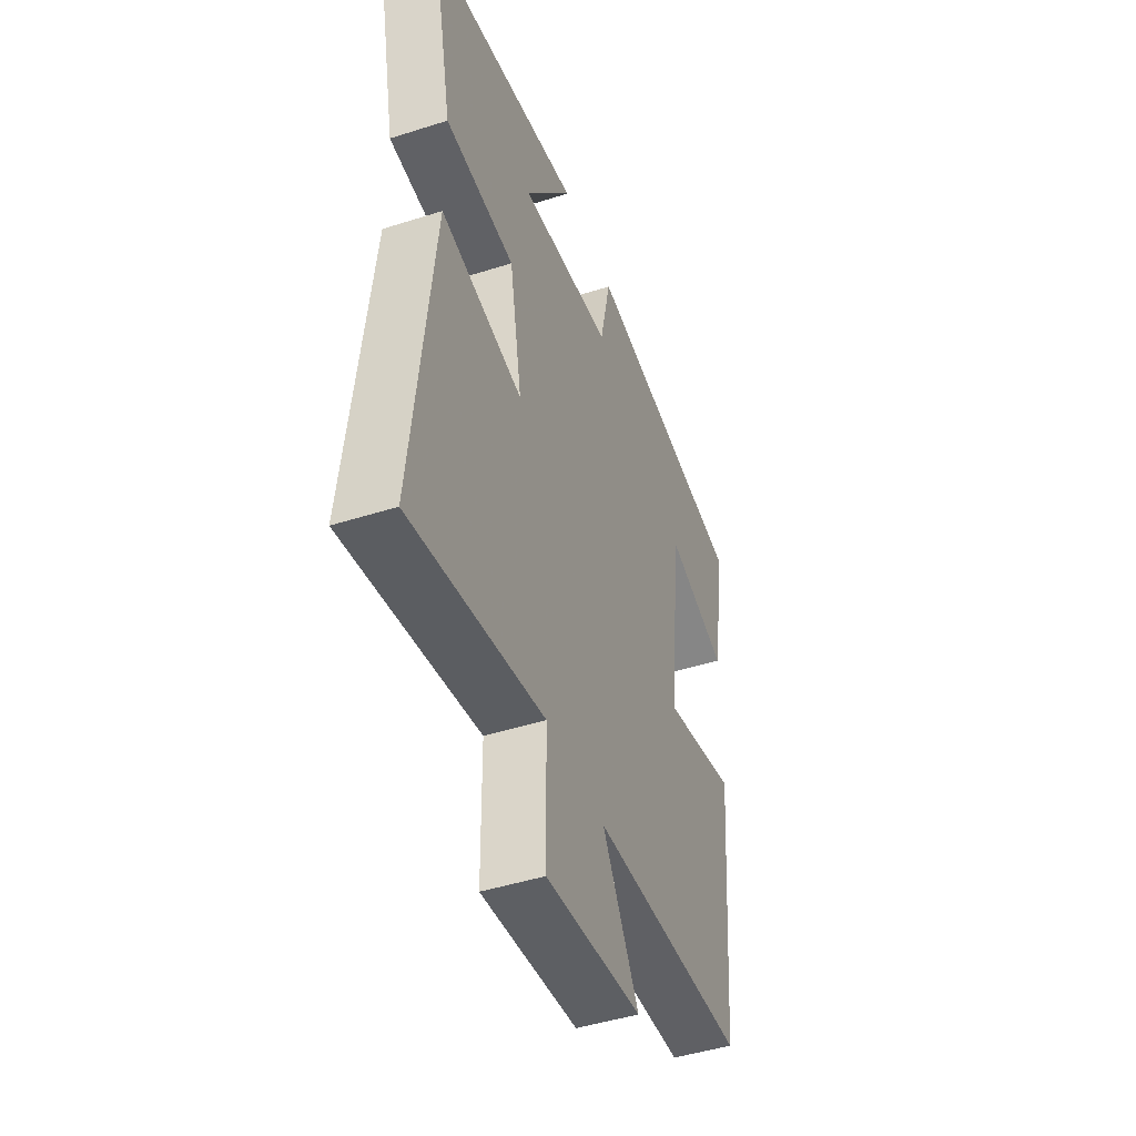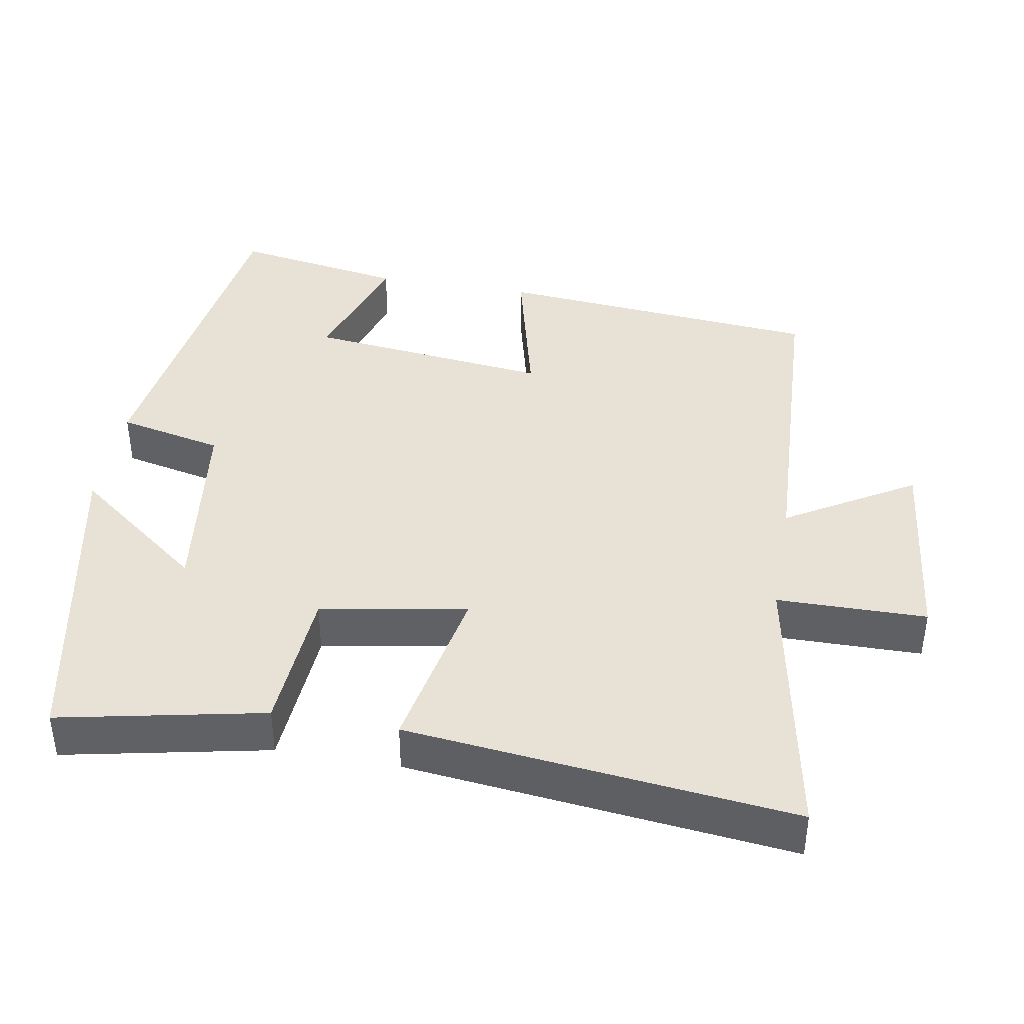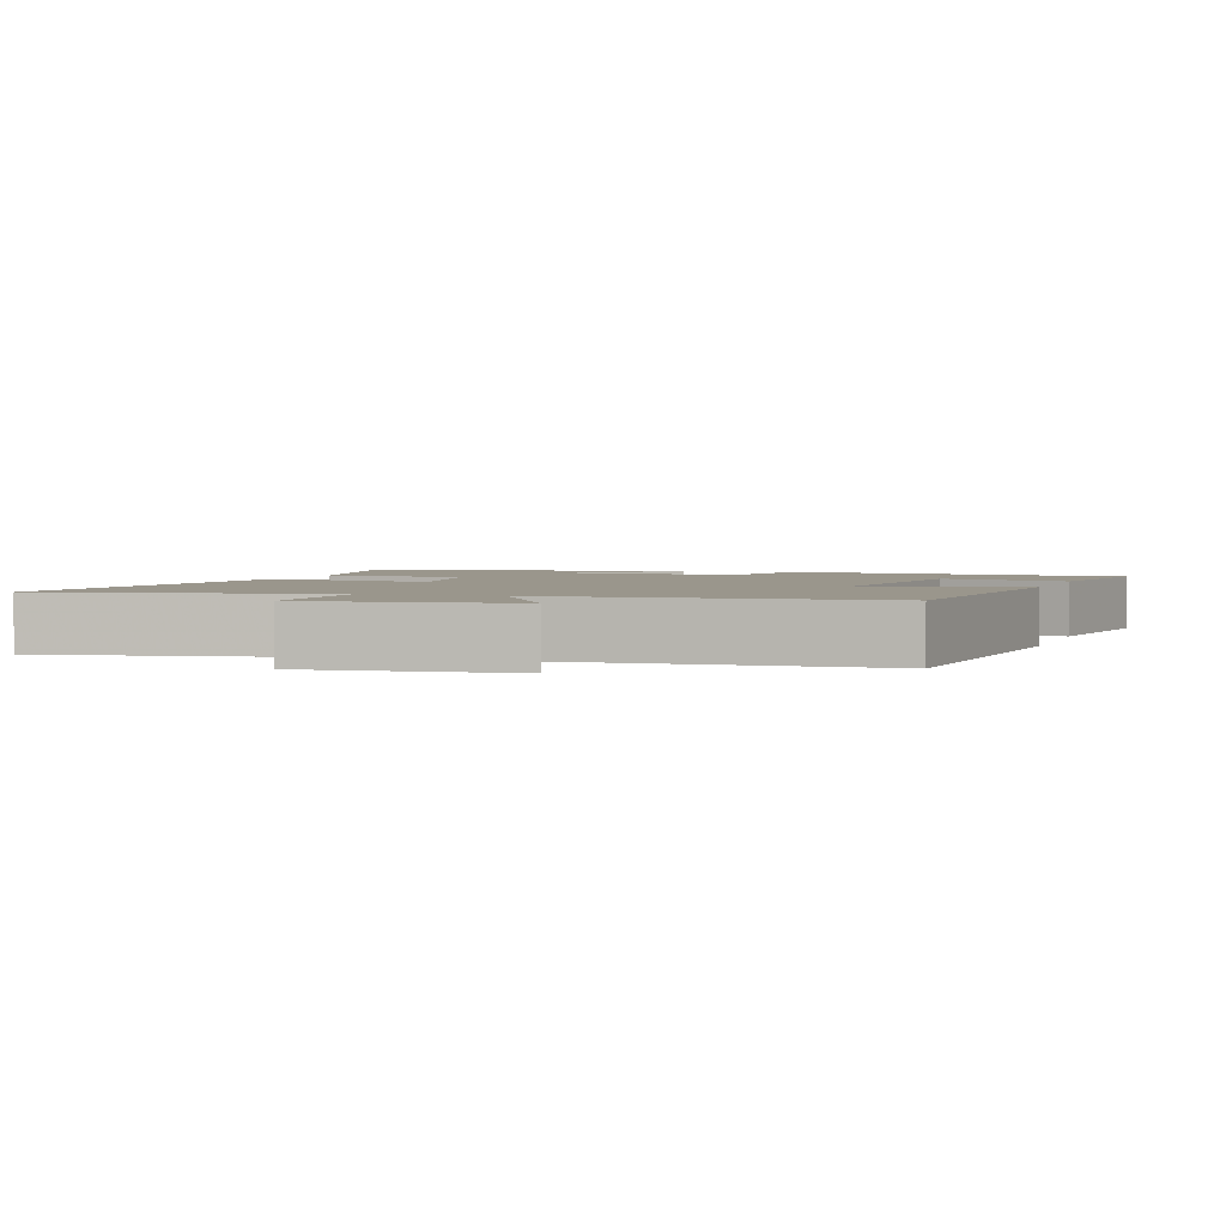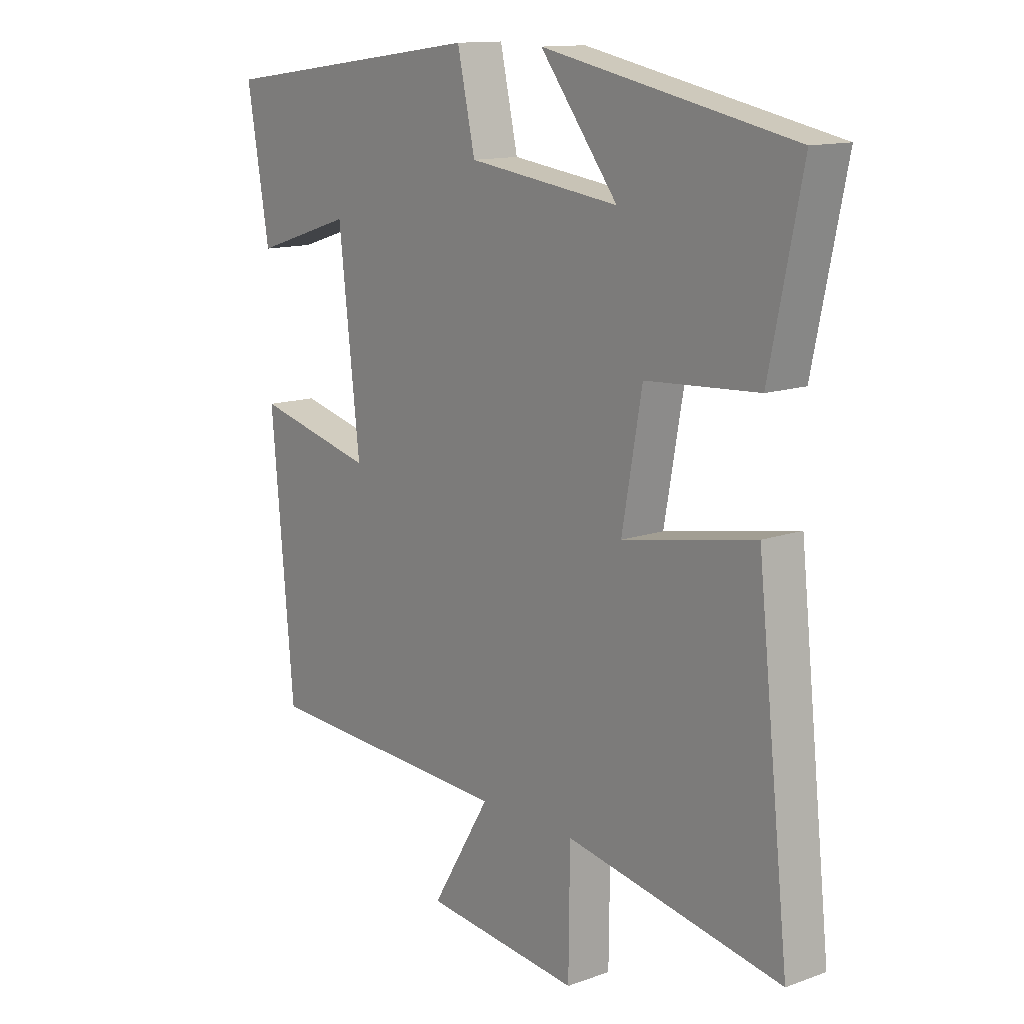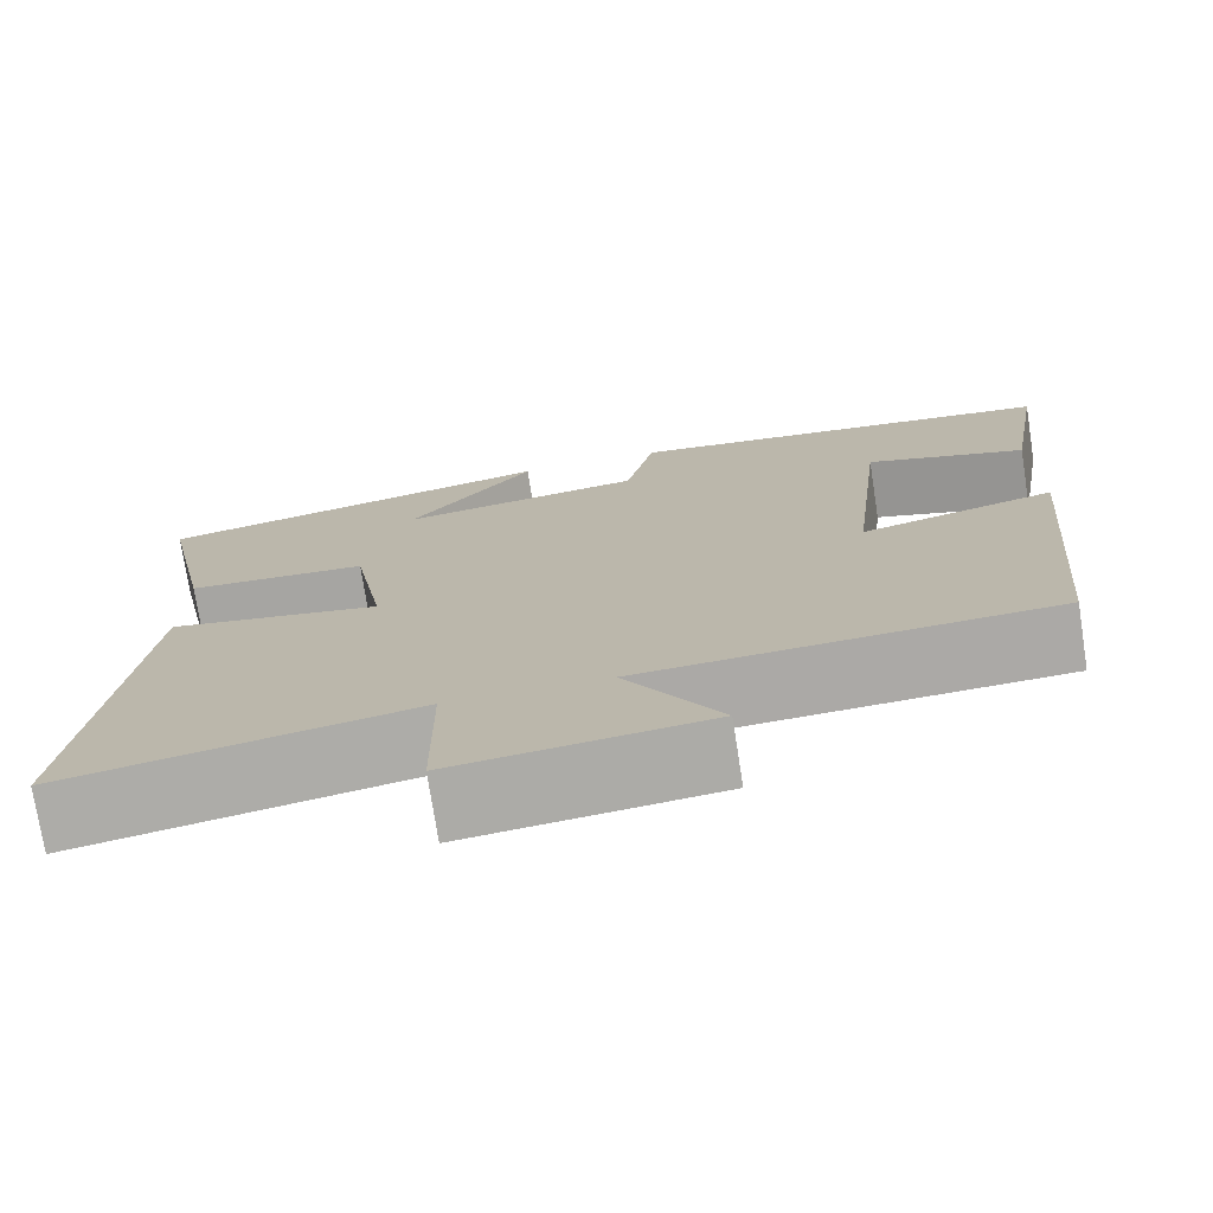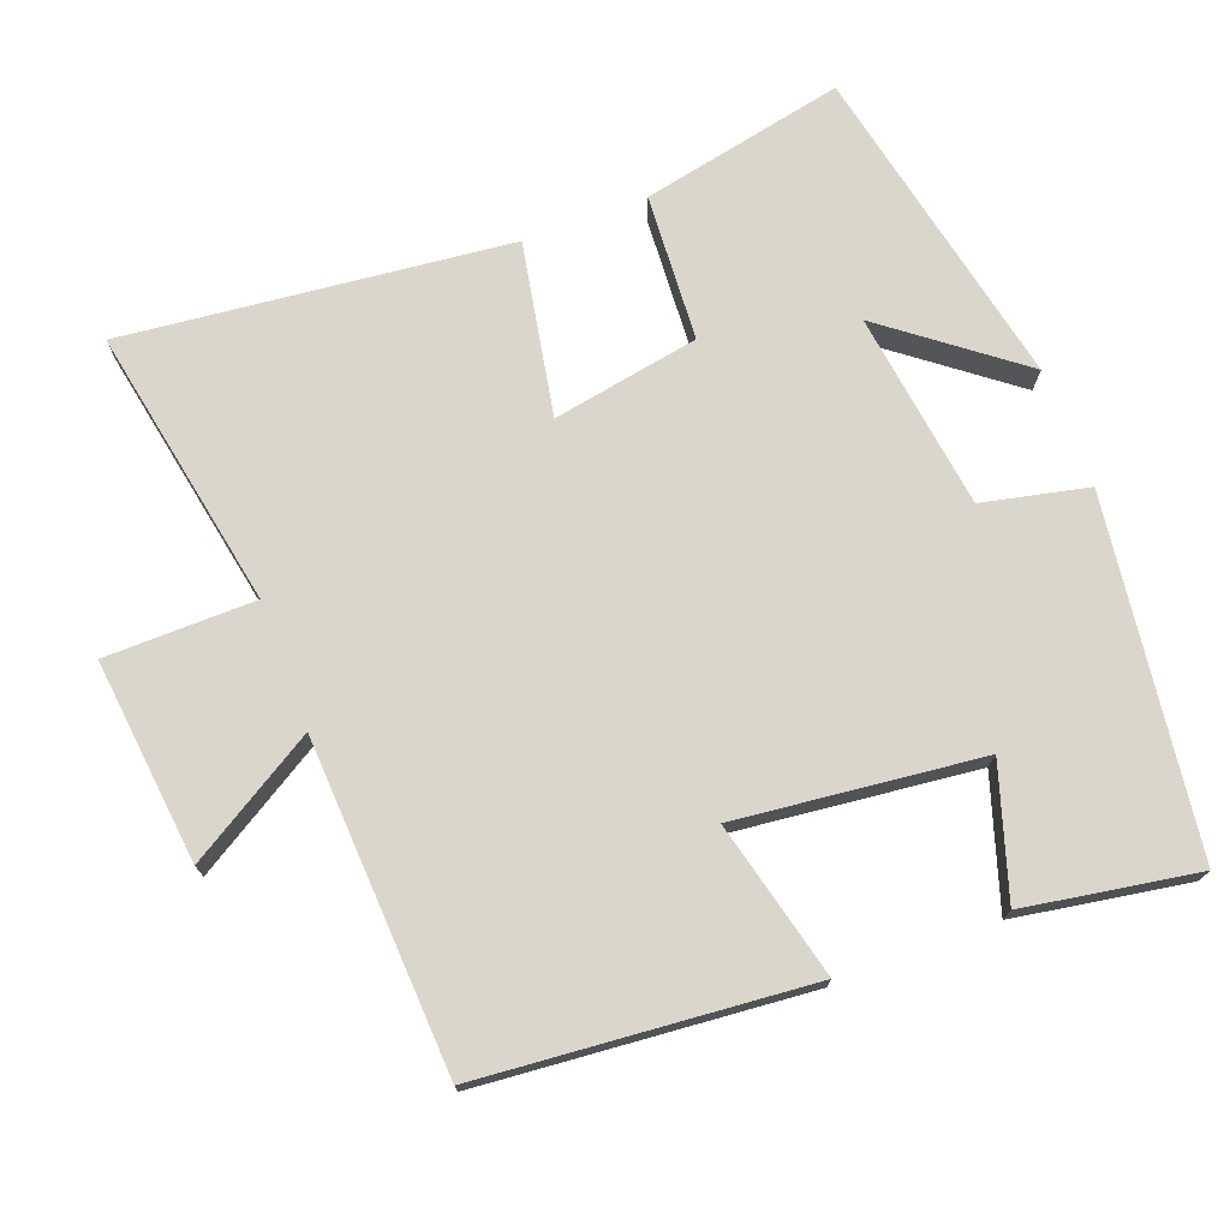
<metadata>
{"format":"obj","ext":"obj","renderer":"f3d","projection":"perspective","resolution":1024,"background":"white","views":[{"elev":-46.2,"azim":110.0,"up":"+Z"},{"elev":40.4,"azim":100.0,"up":"+Y"},{"elev":2.5,"azim":-161.0,"up":"+Y"},{"elev":13.1,"azim":50.7,"up":"+Z"},{"elev":-74.8,"azim":-171.2,"up":"+Z"},{"elev":73.6,"azim":-110.8,"up":"+Y"}]}
</metadata>
<code>
v 0.558 0.07 0.408
v 0.5 0.07 0.128
v 0.298 0.07 0.115
v 0.262 0.07 -0.087
v 0.5 0.07 -0.042
v 0.558 0.07 -0.572
v 0.17 0.07 -0.5
v 0.168 0.07 -0.706
v -0.112 0.07 -0.676
v -0.006 0.07 -0.5
v -0.46 0.07 -0.478
v -0.5 0.07 -0.028
v -0.284 0.07 -0.081
v -0.322 0.07 0.255
v -0.5 0.07 0.198
v -0.54 0.07 0.435
v -0.056 0.07 0.5
v -0.024 0.07 0.355
v 0.248 0.07 0.319
v 0.108 0.07 0.5
v 0.558 0 0.408
v 0.5 0 0.128
v 0.298 0 0.115
v 0.262 0 -0.087
v 0.5 0 -0.042
v 0.558 0 -0.572
v 0.17 0 -0.5
v 0.168 0 -0.706
v -0.112 0 -0.676
v -0.006 0 -0.5
v -0.46 0 -0.478
v -0.5 0 -0.028
v -0.284 0 -0.081
v -0.322 0 0.255
v -0.5 0 0.198
v -0.54 0 0.435
v -0.056 0 0.5
v -0.024 0 0.355
v 0.248 0 0.319
v 0.108 0 0.5
f 19 20 1 2
f 18 19 2 3
f 16 17 18
f 15 16 18
f 14 15 18
f 18 3 4
f 14 18 4
f 13 14 4
f 10 11 12 13
f 10 13 4
f 7 8 9 10
f 7 10 4 5
f 5 6 7
f 22 21 40 39
f 23 22 39 38
f 38 37 36
f 38 36 35
f 38 35 34
f 24 23 38
f 24 38 34
f 24 34 33
f 33 32 31 30
f 24 33 30
f 30 29 28 27
f 25 24 30 27
f 27 26 25
f 1 21 22 2
f 2 22 23 3
f 3 23 24 4
f 4 24 25 5
f 5 25 26 6
f 6 26 27 7
f 7 27 28 8
f 8 28 29 9
f 9 29 30 10
f 10 30 31 11
f 11 31 32 12
f 12 32 33 13
f 13 33 34 14
f 14 34 35 15
f 15 35 36 16
f 16 36 37 17
f 17 37 38 18
f 18 38 39 19
f 19 39 40 20
f 20 40 21 1

</code>
